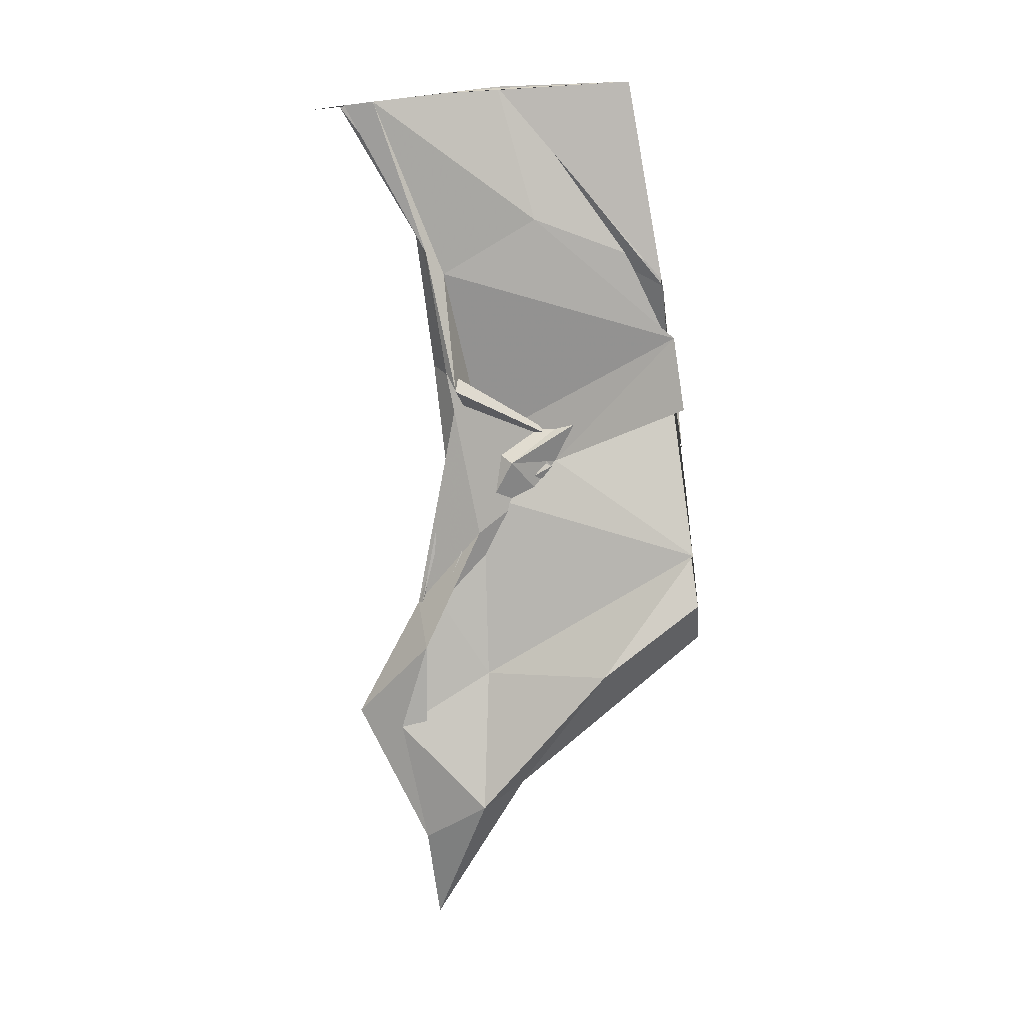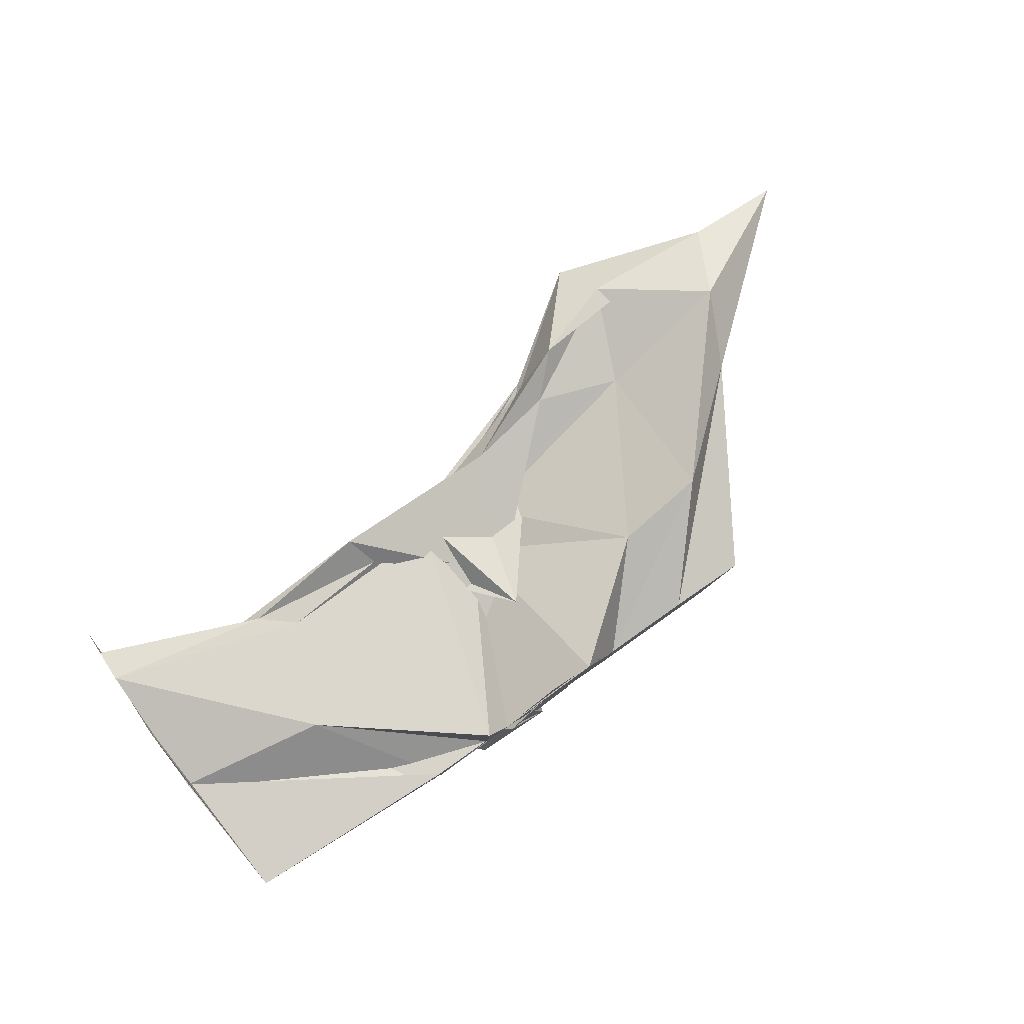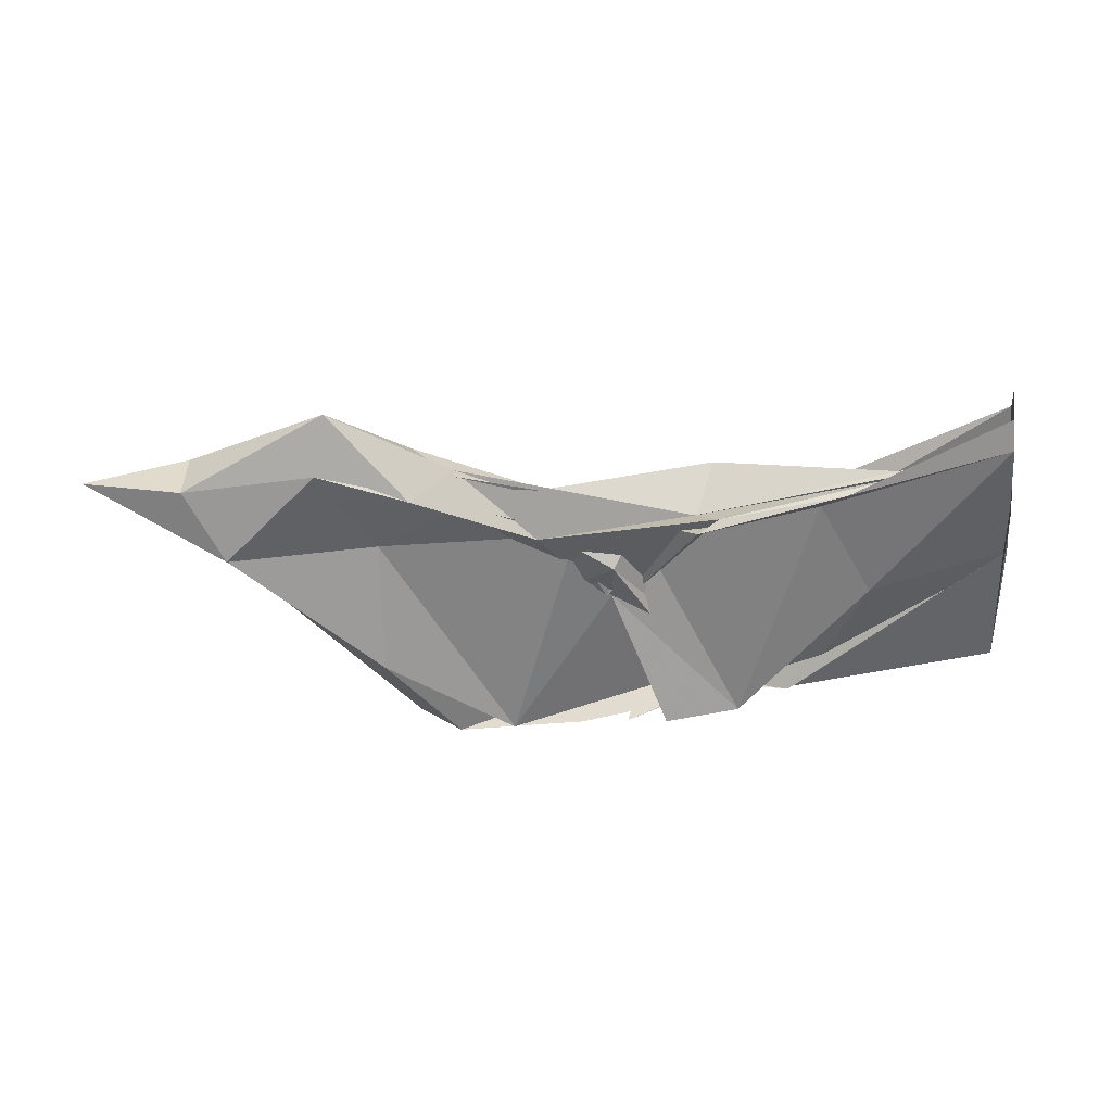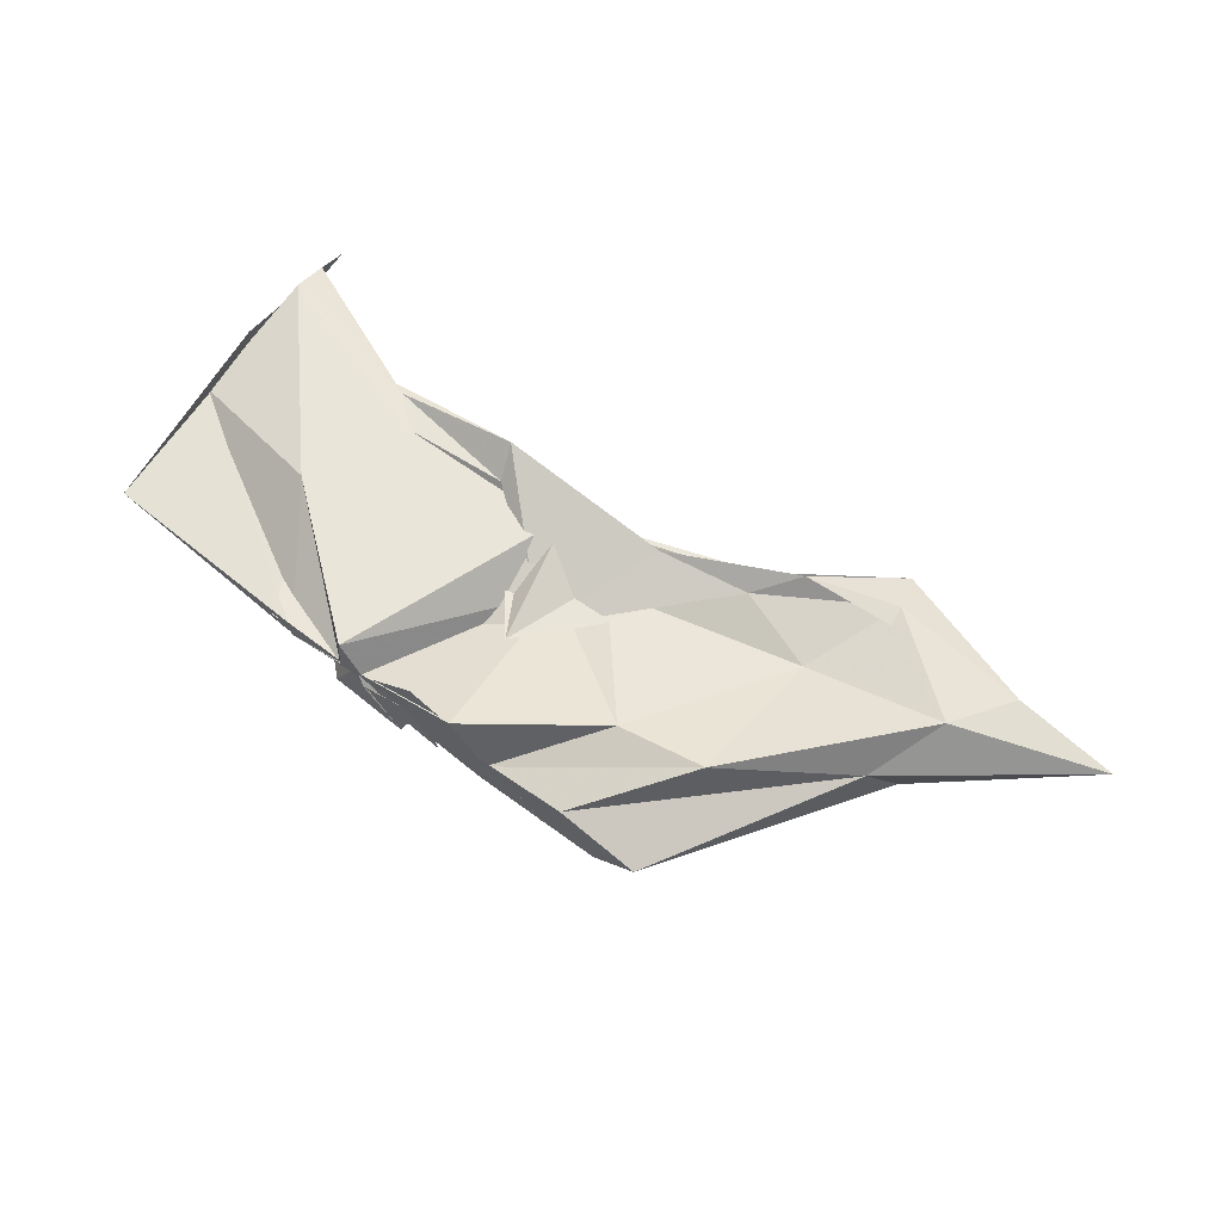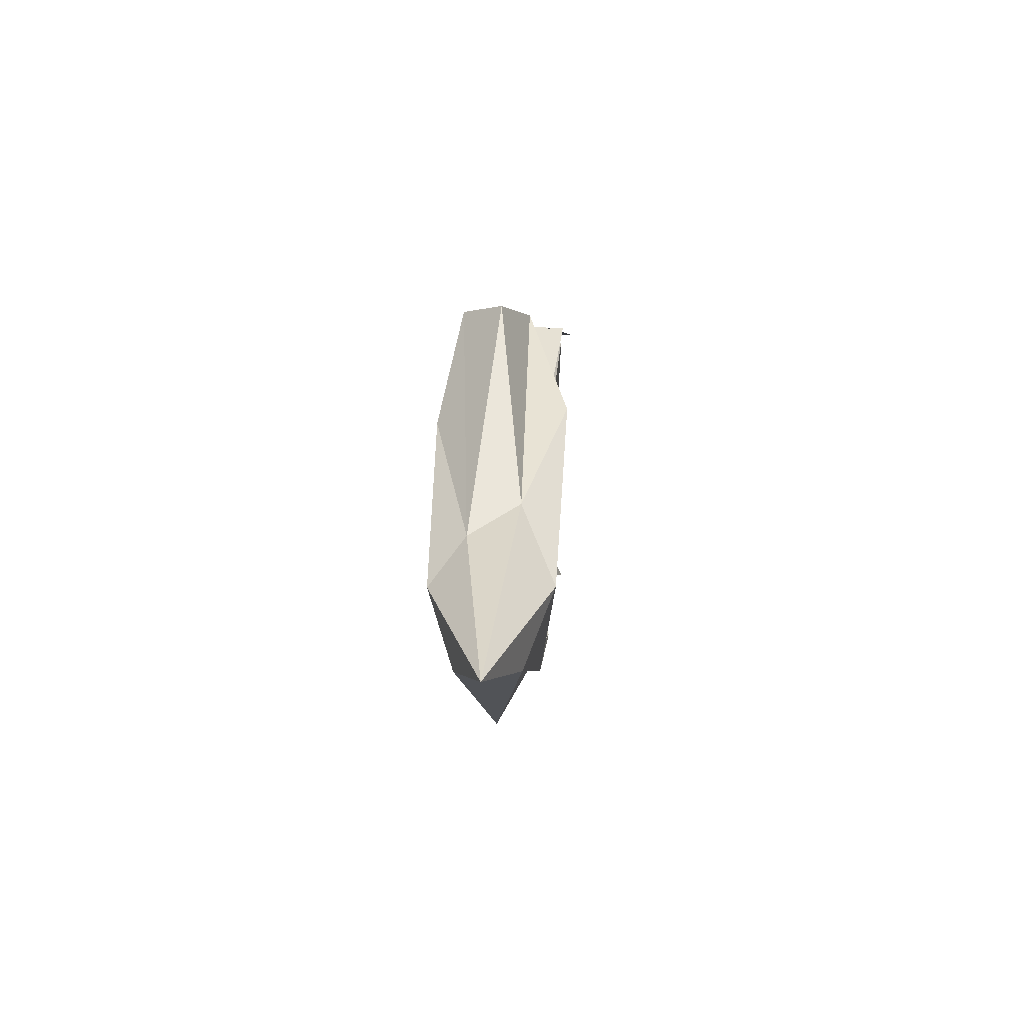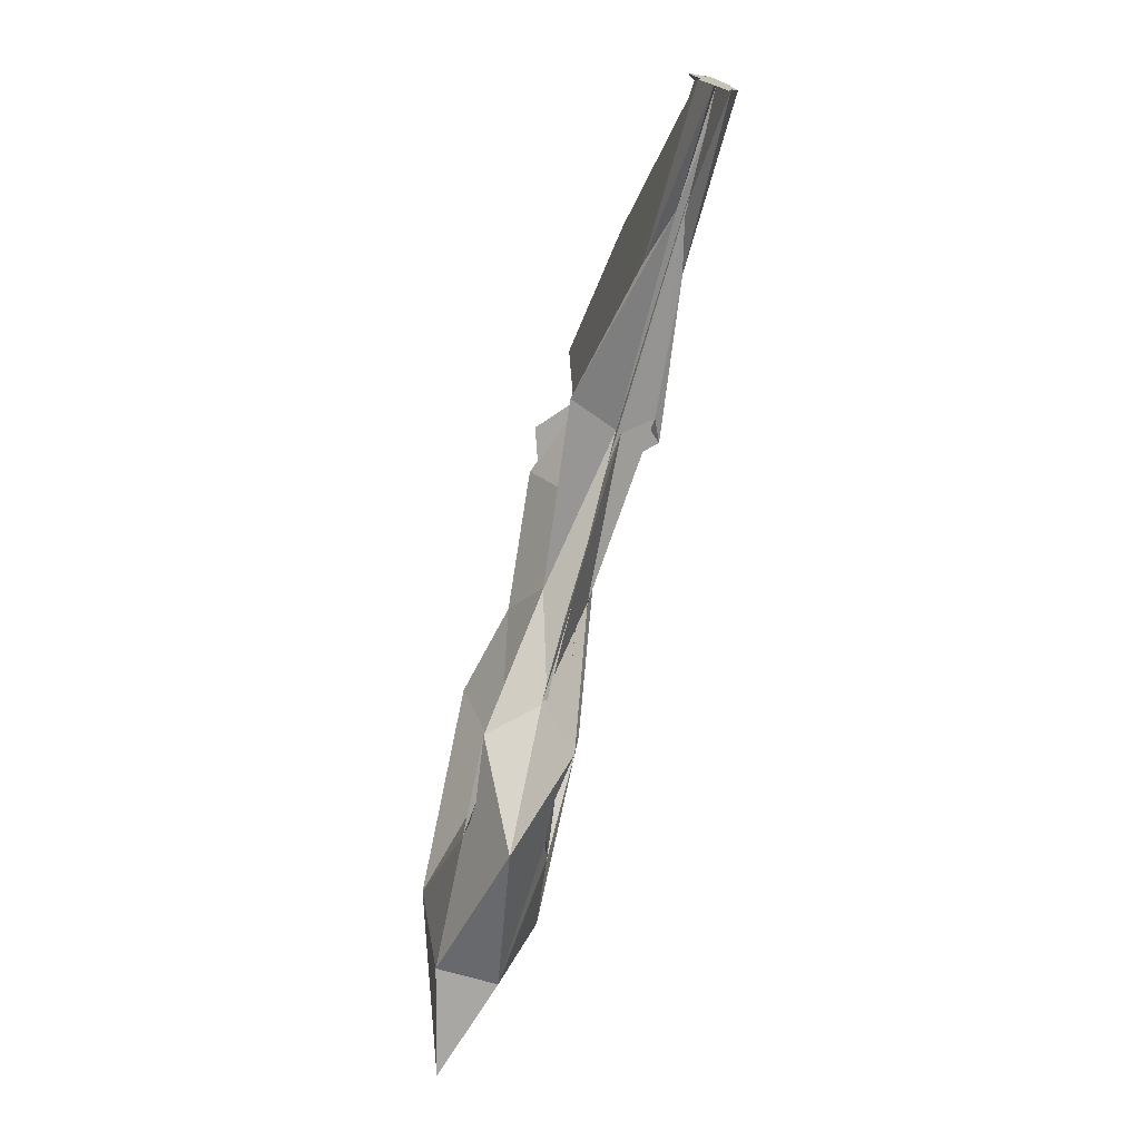
<metadata>
{"format":"obj","ext":"obj","renderer":"f3d","projection":"perspective","resolution":1024,"background":"white","views":[{"elev":-78.7,"azim":-83.0,"up":"+Y"},{"elev":78.9,"azim":-35.1,"up":"+Y"},{"elev":-52.8,"azim":-173.9,"up":"+Y"},{"elev":65.0,"azim":36.7,"up":"+Y"},{"elev":-0.9,"azim":92.9,"up":"+Z"},{"elev":-73.9,"azim":-105.6,"up":"+Z"}]}
</metadata>
<code>
v -0.5309 0.004315 0.2473
v -0.5088 -0.003475 0.09233
v -0.3231 -0.002303 0.2471
v -0.3779 0.0135 0.2475
v -0.4365 -0.00283 0.2473
v -0.4606 0.03362 0.2481
v -0.533 0.006846 0.2478
v -0.5509 -1.852e-05 0.2479
v -0.5931 -0.01235 0.2475
v -0.5933 0.005724 0.2474
v -0.5974 -0.009726 0.2471
v -0.6076 -0.001316 0.2471
v -0.5417 0.000325 0.2471
v -0.5031 -0.03257 0.2515
v -0.5137 0.01036 0.2471
v -0.4212 -0.001458 0.2471
v -0.3537 -0.02884 0.2471
v -0.2435 0.01388 0.1188
v -0.3193 0.03968 0.1807
v -0.3808 0.0254 0.1862
v -0.4766 -0.01625 0.1217
v -0.5482 0.03024 0.2471
v -0.6466 0.02285 0.1678
v -0.7489 0.0004994 0.1473
v -0.7412 0.0001148 0.2393
v -0.7491 -0.003261 0.1444
v -0.6522 -0.01524 0.1598
v -0.5555 -0.02674 0.2503
v -0.4726 -0.003638 0.1544
v -0.3932 -0.03005 0.2472
v -0.3111 -0.04258 0.1713
v -0.2286 -0.01762 0.09974
v -0.2212 0.03514 0.07002
v -0.3154 0.0103 0.08063
v -0.4501 -0.01008 0.1038
v -0.5003 0.009774 0.09382
v -0.6163 0.01305 0.09637
v -0.7489 0.01138 0.05318
v -0.749 -0.01103 0.1041
v -0.749 0.01467 0.1026
v -0.7491 -0.01208 0.05476
v -0.621 -0.008 0.08907
v -0.4924 0.01095 0.1023
v -0.4529 -0.004976 0.09751
v -0.318 -0.01653 0.08458
v -0.2193 -0.04021 0.06944
v -0.1247 -0.002374 0.02129
v -0.2873 0.02351 0.01619
v -0.3713 0.01236 0.06053
v -0.4694 -0.007361 0.1511
v -0.5443 0.01506 0.09159
v -0.6384 0.01094 0.07688
v -0.7491 0.003806 0.02922
v -0.7491 -0.003464 0.009064
v -0.7493 -0.006564 0.03341
v -0.6385 -0.01352 0.07839
v -0.5363 -0.02948 0.08777
v -0.475 0.01061 0.1764
v -0.3776 -0.01737 0.05565
v -0.2874 -0.0288 0.01483
v -0.1956 -0.02288 0.02188
v -0.1955 0.01681 0.02238
v -0.4136 -0.006245 0.2471
v -0.4739 0.0001645 0.2472
v -0.525 -0.003579 0.2471
v -0.5097 -0.007999 0.2471
v -0.5298 0.001054 0.2471
v -0.5325 -0.002942 0.2471
v -0.5366 0.004119 0.2471
v -0.5304 -0.002427 0.2507
v -0.5373 -0.01172 0.2471
v -0.4426 -0.03052 0.2471
v -0.5257 -0.001306 0.2472
v -0.4492 0.02322 0.2471
v -0.4915 0.03836 0.2471
v -0.4755 -0.03318 0.2471
v -0.4997 -0.001295 0.2471
v -0.346 0.027 0.03578
v -0.4332 0.01455 0.07087
v -0.5513 0.0302 0.07125
v -0.6744 0.0009672 0.07186
v -0.749 -0.0002077 0.06491
v -0.6758 -0.003925 0.07383
v -0.5513 -0.02232 0.08223
v -0.4268 -0.01555 0.0912
v -0.3469 -0.02952 0.04116
v -0.297 -0.003918 -0.01751
v -0.3752 -0.004495 0.0404
v -0.5361 -0.00272 0.09212
v -0.7493 -0.003911 0.06236
v -0.5354 -0.00583 0.08907
v -0.376 -0.001203 0.03766
f 3 18 4
f 4 18 19
f 4 19 5
f 5 19 20
f 5 20 6
f 6 20 21
f 6 21 7
f 7 21 22
f 7 22 8
f 8 22 23
f 8 23 9
f 9 23 24
f 9 24 10
f 10 24 25
f 10 25 11
f 11 25 26
f 11 26 12
f 12 26 27
f 12 27 13
f 13 27 28
f 13 28 14
f 14 28 29
f 14 29 15
f 15 29 30
f 15 30 16
f 16 30 31
f 16 31 17
f 17 31 32
f 17 32 3
f 3 32 18
f 18 33 19
f 19 33 34
f 19 34 20
f 20 34 35
f 20 35 21
f 21 35 36
f 21 36 22
f 22 36 37
f 22 37 23
f 23 37 38
f 23 38 24
f 24 38 39
f 24 39 25
f 25 39 40
f 25 40 26
f 26 40 41
f 26 41 27
f 27 41 42
f 27 42 28
f 28 42 43
f 28 43 29
f 29 43 44
f 29 44 30
f 30 44 45
f 30 45 31
f 31 45 46
f 31 46 32
f 32 46 47
f 32 47 18
f 18 47 33
f 33 48 34
f 34 48 49
f 34 49 35
f 35 49 50
f 35 50 36
f 36 50 51
f 36 51 37
f 37 51 52
f 37 52 38
f 38 52 53
f 38 53 39
f 39 53 54
f 39 54 40
f 40 54 55
f 40 55 41
f 41 55 56
f 41 56 42
f 42 56 57
f 42 57 43
f 43 57 58
f 43 58 44
f 44 58 59
f 44 59 45
f 45 59 60
f 45 60 46
f 46 60 61
f 46 61 47
f 47 61 62
f 47 62 33
f 33 62 48
f 63 64 73
f 64 74 73
f 64 65 74
f 65 66 74
f 66 75 74
f 66 67 75
f 67 68 75
f 68 76 75
f 68 69 76
f 69 70 76
f 70 77 76
f 70 71 77
f 71 72 77
f 72 73 77
f 72 63 73
f 78 88 79
f 79 88 89
f 79 89 80
f 80 89 81
f 81 89 90
f 81 90 82
f 82 90 83
f 83 90 91
f 83 91 84
f 84 91 85
f 85 91 92
f 85 92 86
f 86 92 87
f 87 92 88
f 87 88 78
f 3 4 63
f 63 4 64
f 4 5 64
f 64 5 65
f 5 6 65
f 6 7 65
f 65 7 66
f 7 8 66
f 66 8 67
f 8 9 67
f 9 10 67
f 67 10 68
f 10 11 68
f 68 11 69
f 11 12 69
f 12 13 69
f 69 13 70
f 13 14 70
f 70 14 71
f 14 15 71
f 15 16 71
f 71 16 72
f 16 17 72
f 72 17 63
f 17 3 63
f 48 78 49
f 49 78 79
f 49 79 50
f 50 79 80
f 50 80 51
f 51 80 52
f 52 80 81
f 52 81 53
f 53 81 82
f 53 82 54
f 54 82 55
f 55 82 83
f 55 83 56
f 56 83 84
f 56 84 57
f 57 84 58
f 58 84 85
f 58 85 59
f 59 85 86
f 59 86 60
f 60 86 61
f 61 86 87
f 61 87 62
f 62 87 78
f 62 78 48
f 73 74 1
f 74 75 1
f 75 76 1
f 76 77 1
f 77 73 1
f 89 88 2
f 90 89 2
f 91 90 2
f 92 91 2
f 88 92 2

</code>
